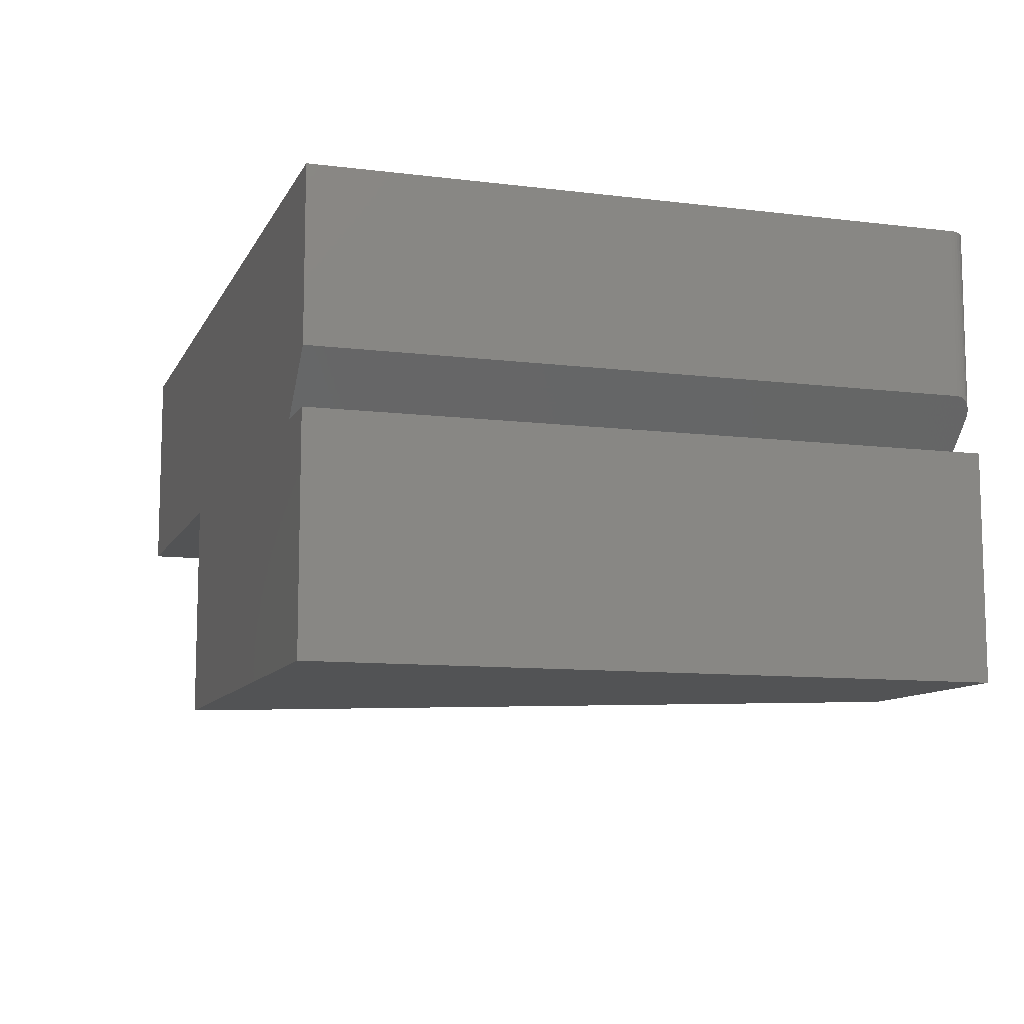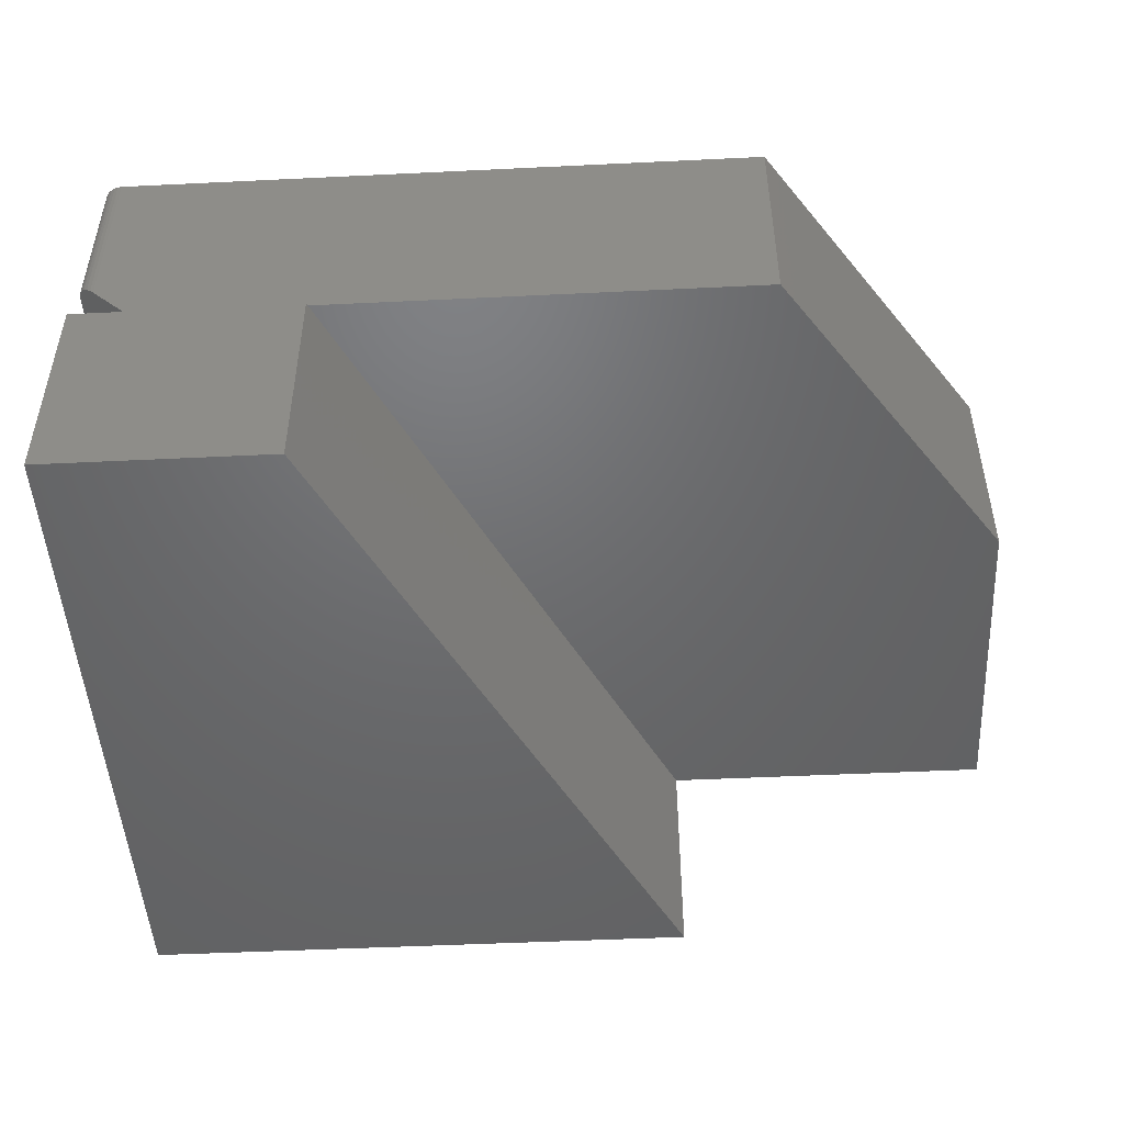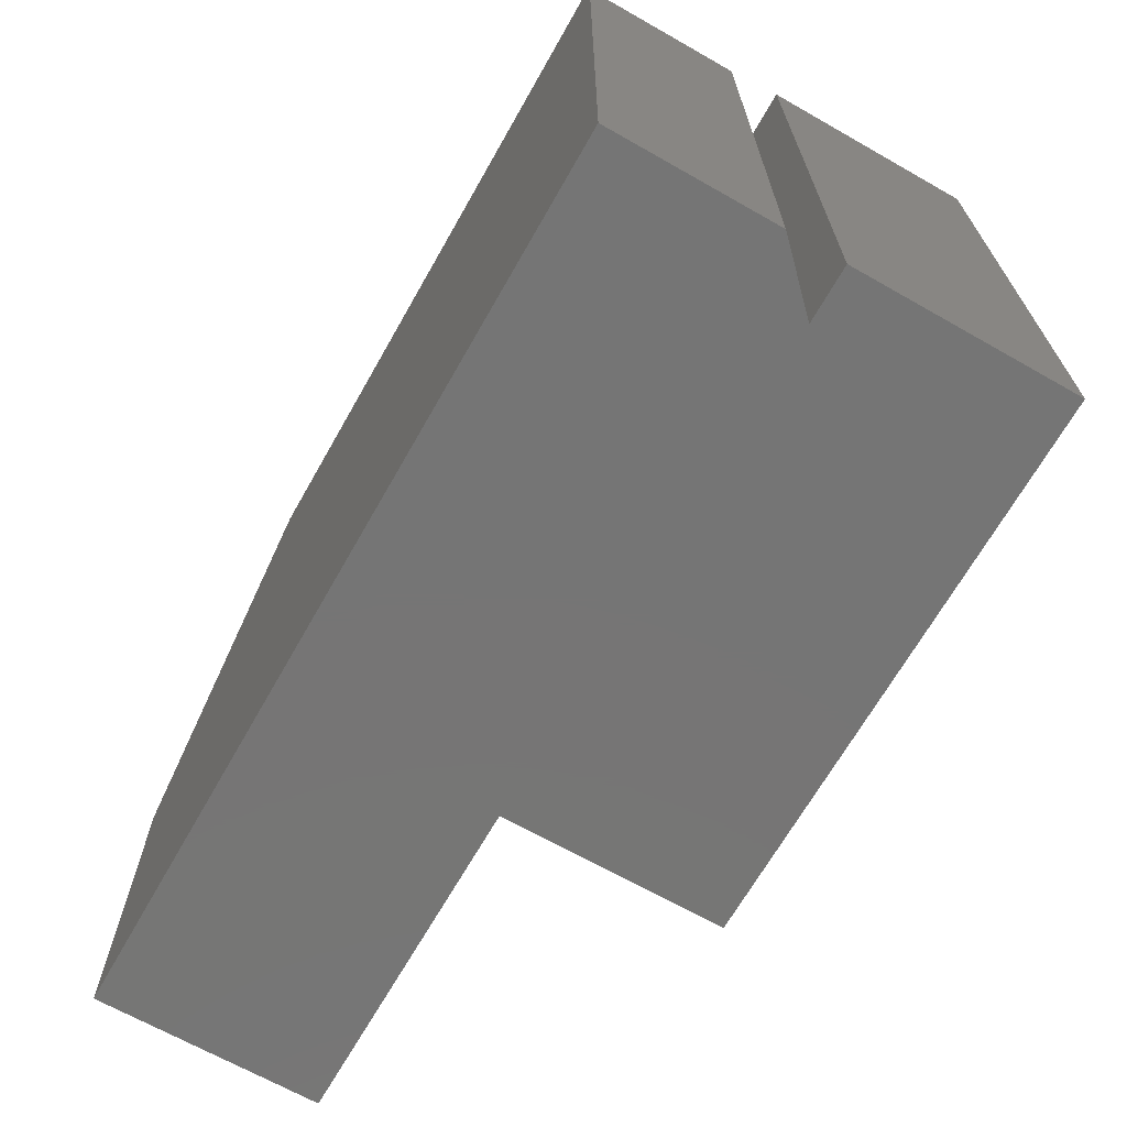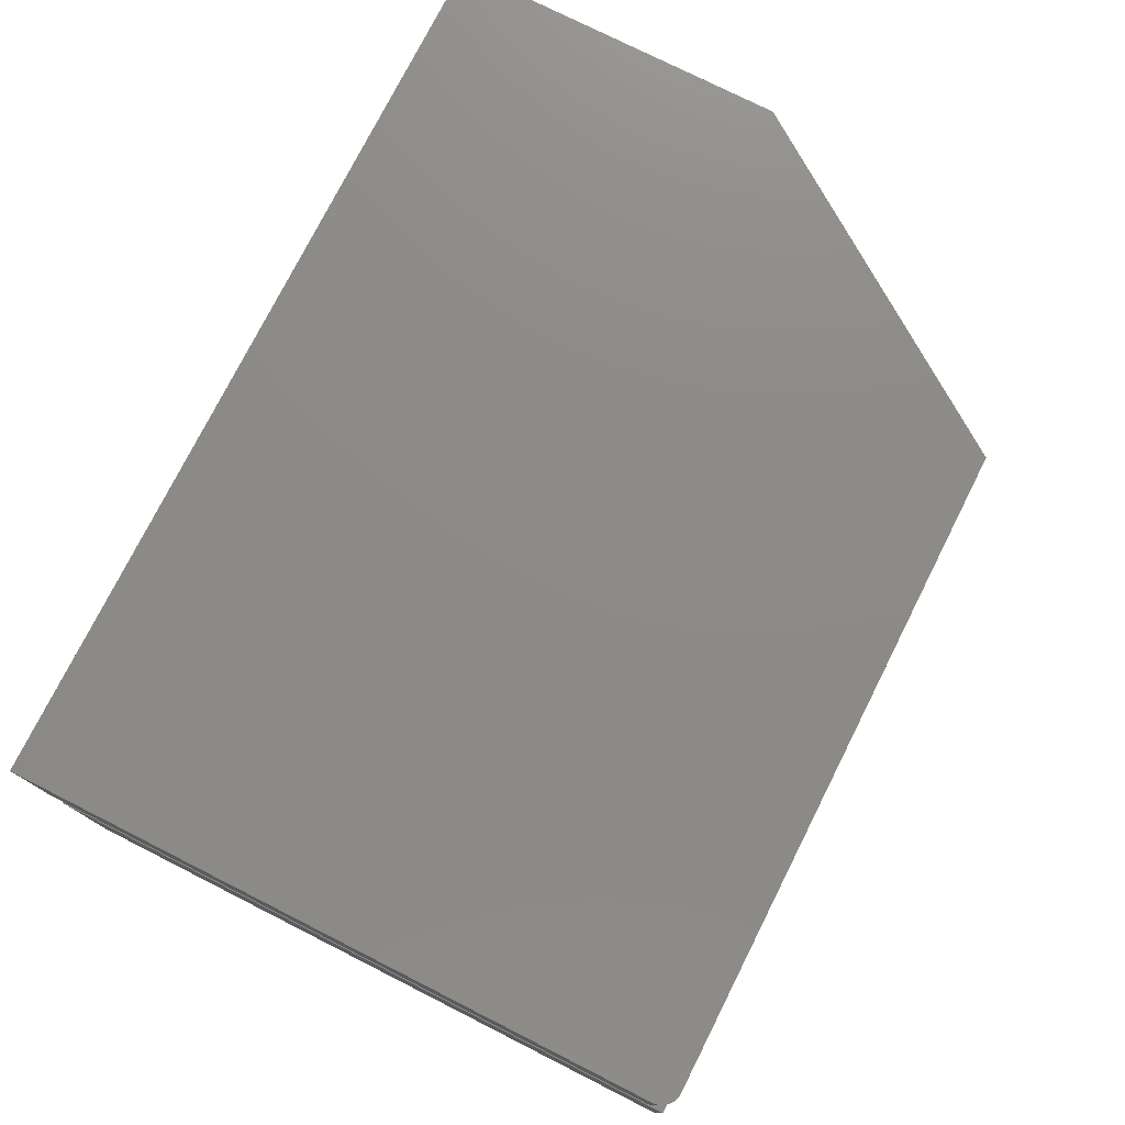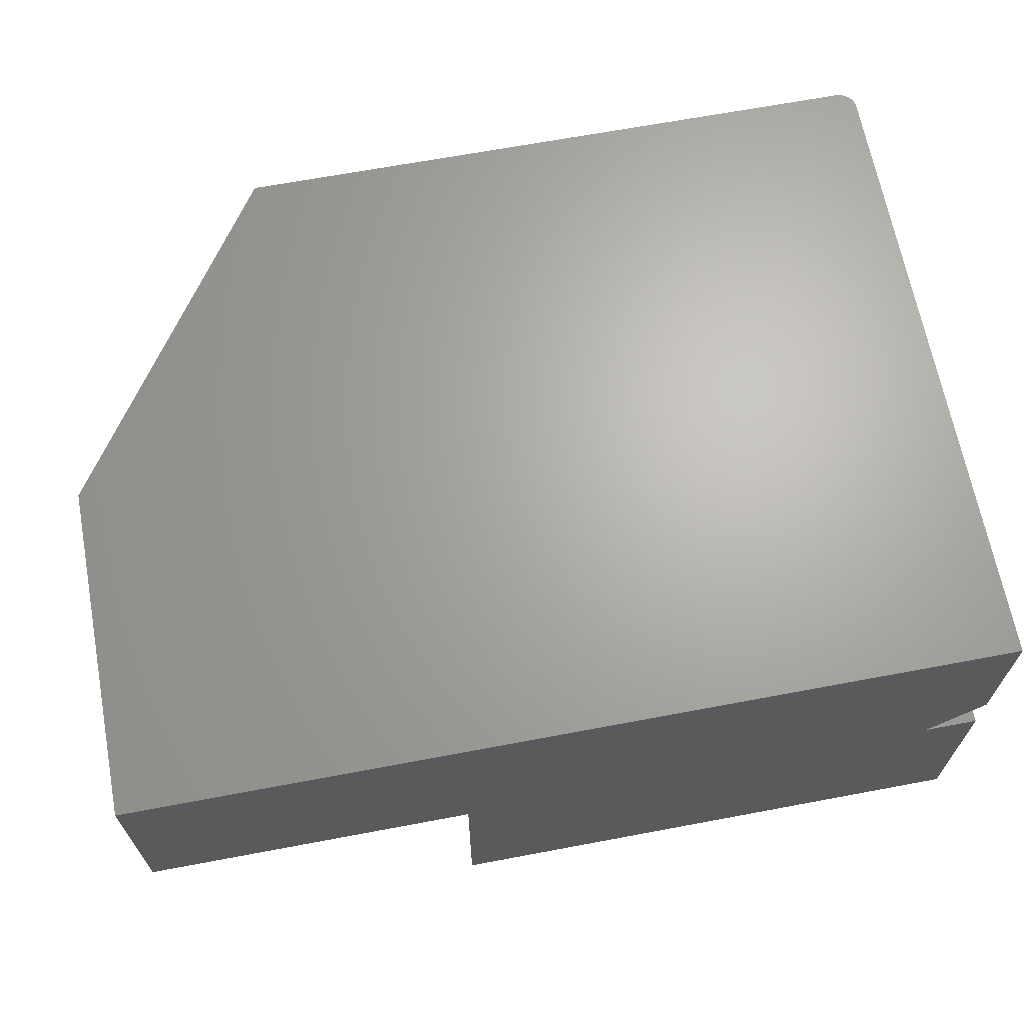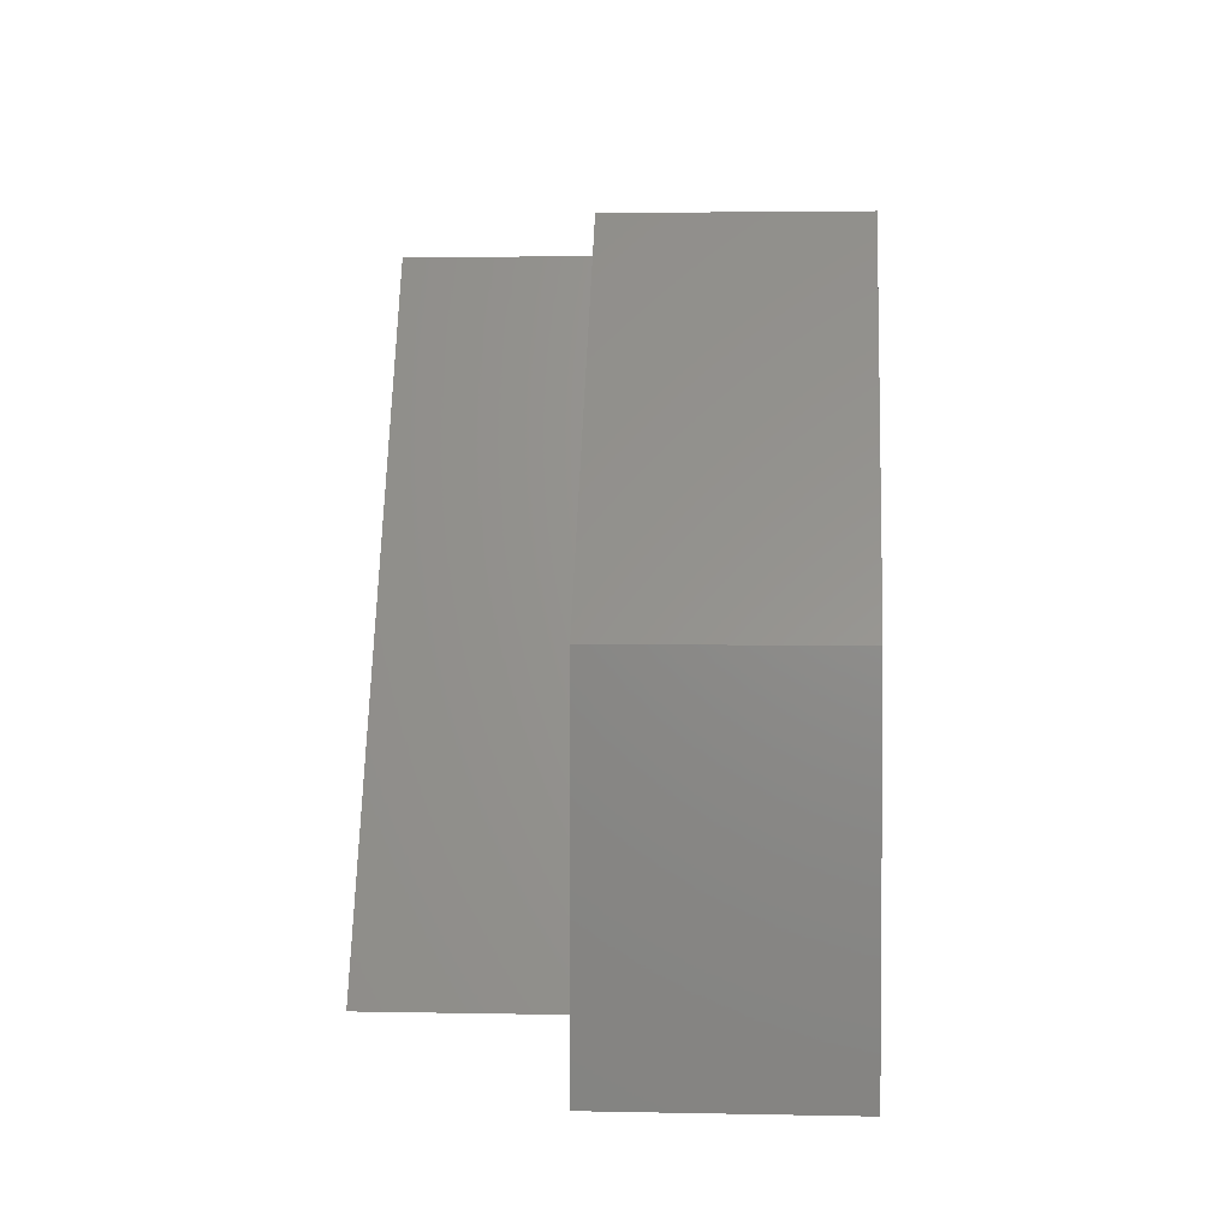
<metadata>
{"format":"stl","ext":"stl","renderer":"f3d","projection":"perspective","resolution":1024,"background":"white","views":[{"elev":-10.1,"azim":-107.6,"up":"+Y"},{"elev":-48.4,"azim":3.1,"up":"+Y"},{"elev":-67.8,"azim":-119.6,"up":"+Z"},{"elev":76.5,"azim":-63.2,"up":"+Y"},{"elev":66.4,"azim":169.3,"up":"+Y"},{"elev":3.1,"azim":94.2,"up":"+Z"}]}
</metadata>
<code>
# stl→obj: 38 verts, 72 faces
v -0.75 0 0
v 0 8.327e-17 -4.592e-17
v 0 -0.1875 -4.592e-17
v -0.2822 -0.1875 -2.864e-17
v -0.2822 -0.375 -2.864e-17
v -0.7031 -0.1875 -2.87e-18
v -0.75 -0.1406 0
v -0.75 -0.375 0
v -0.75 -0.1875 0
v -0.75 -0.375 0.5625
v -0.5605 -0.375 0.5625
v -0.75 -0.1875 0.5625
v -0.5595 -0.1875 0.5605
v -0.7031 -0.1875 0.5605
v -0.5605 -0.1875 0.5625
v -0.1895 -0.1875 0.5605
v 1.74e-17 -0.1875 0.2842
v -0.7344 -0.1562 0.5605
v -0.7371 -0.1536 0.5603
v -0.7405 -0.1501 0.5593
v -0.75 -0.1406 0.5449
v -0.7492 -0.1414 0.5497
v -0.7498 -0.1408 0.5474
v -0.7437 -0.1469 0.5575
v -0.7455 -0.1451 0.5559
v -0.7471 -0.1436 0.554
v -0.7483 -0.1423 0.552
v -0.7344 1.735e-18 0.5605
v -0.1895 6.223e-17 0.5605
v -0.75 3.704e-33 0.5449
v -0.7404 1.071e-18 0.5593
v -0.7374 1.396e-18 0.5602
v 1.74e-17 8.327e-17 0.2842
v -0.7497 3.333e-20 0.5479
v -0.7488 1.32e-19 0.5509
v -0.7474 2.924e-19 0.5536
v -0.7454 5.081e-19 0.5559
v -0.7431 7.71e-19 0.5579
f 1 2 3
f 1 3 4
f 1 4 5
f 1 5 6
f 1 6 7
f 8 9 5
f 5 9 6
f 8 5 10
f 10 5 11
f 10 12 8
f 8 12 9
f 13 14 15
f 15 14 12
f 12 14 6
f 12 6 9
f 16 13 17
f 17 13 4
f 17 4 3
f 18 19 20
f 21 22 23
f 6 14 22
f 6 22 21
f 6 21 7
f 14 18 20
f 14 20 24
f 14 24 25
f 14 25 26
f 14 26 27
f 14 27 22
f 18 14 28
f 28 14 29
f 29 14 13
f 29 13 16
f 5 4 11
f 11 4 13
f 11 13 15
f 11 15 10
f 10 15 12
f 21 30 7
f 7 30 1
f 31 32 28
f 29 33 30
f 29 30 34
f 29 34 35
f 29 35 36
f 29 36 37
f 29 37 38
f 29 38 31
f 29 31 28
f 1 30 2
f 2 30 33
f 18 32 19
f 18 28 32
f 34 22 35
f 22 27 35
f 36 35 27
f 36 27 26
f 36 26 25
f 36 25 37
f 37 25 24
f 37 24 38
f 38 24 20
f 38 20 31
f 31 20 19
f 31 19 32
f 30 21 34
f 34 21 23
f 34 23 22
f 17 33 16
f 16 33 29
f 3 2 17
f 17 2 33

</code>
